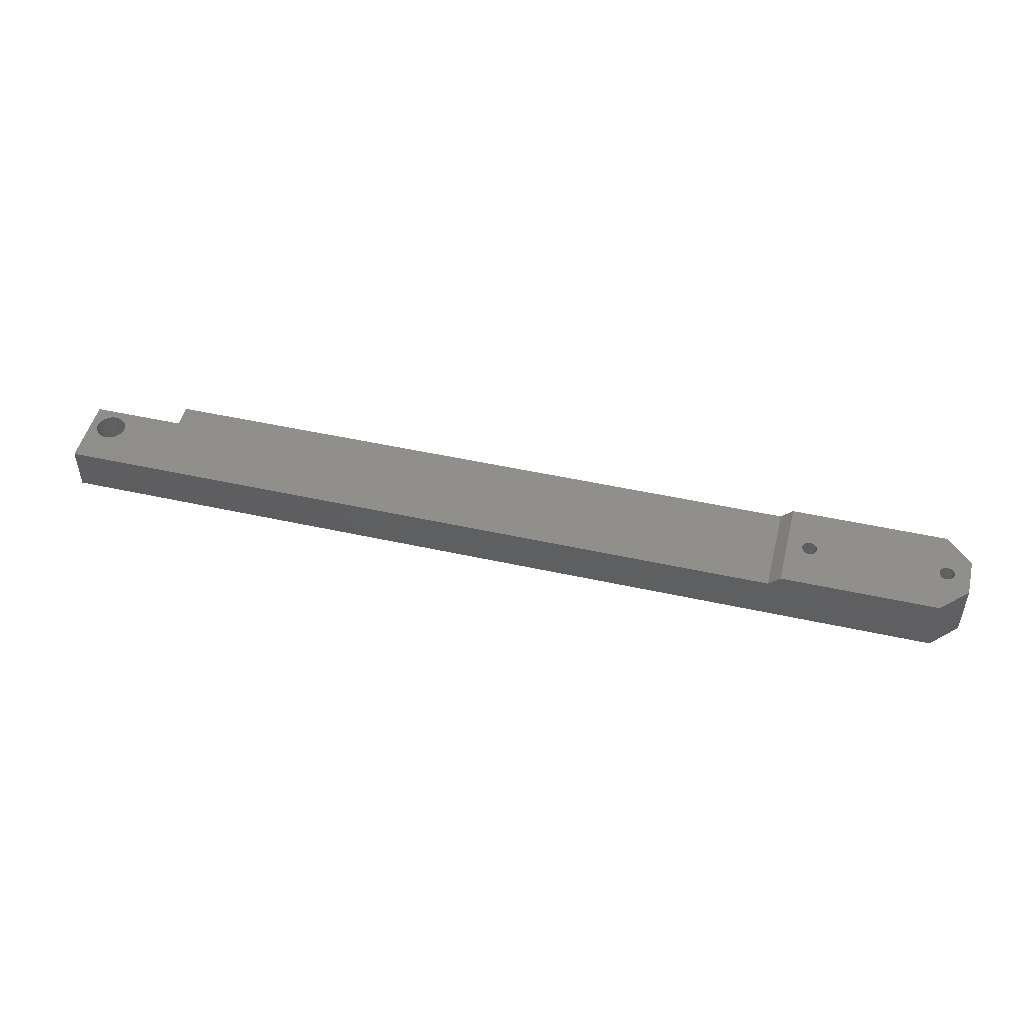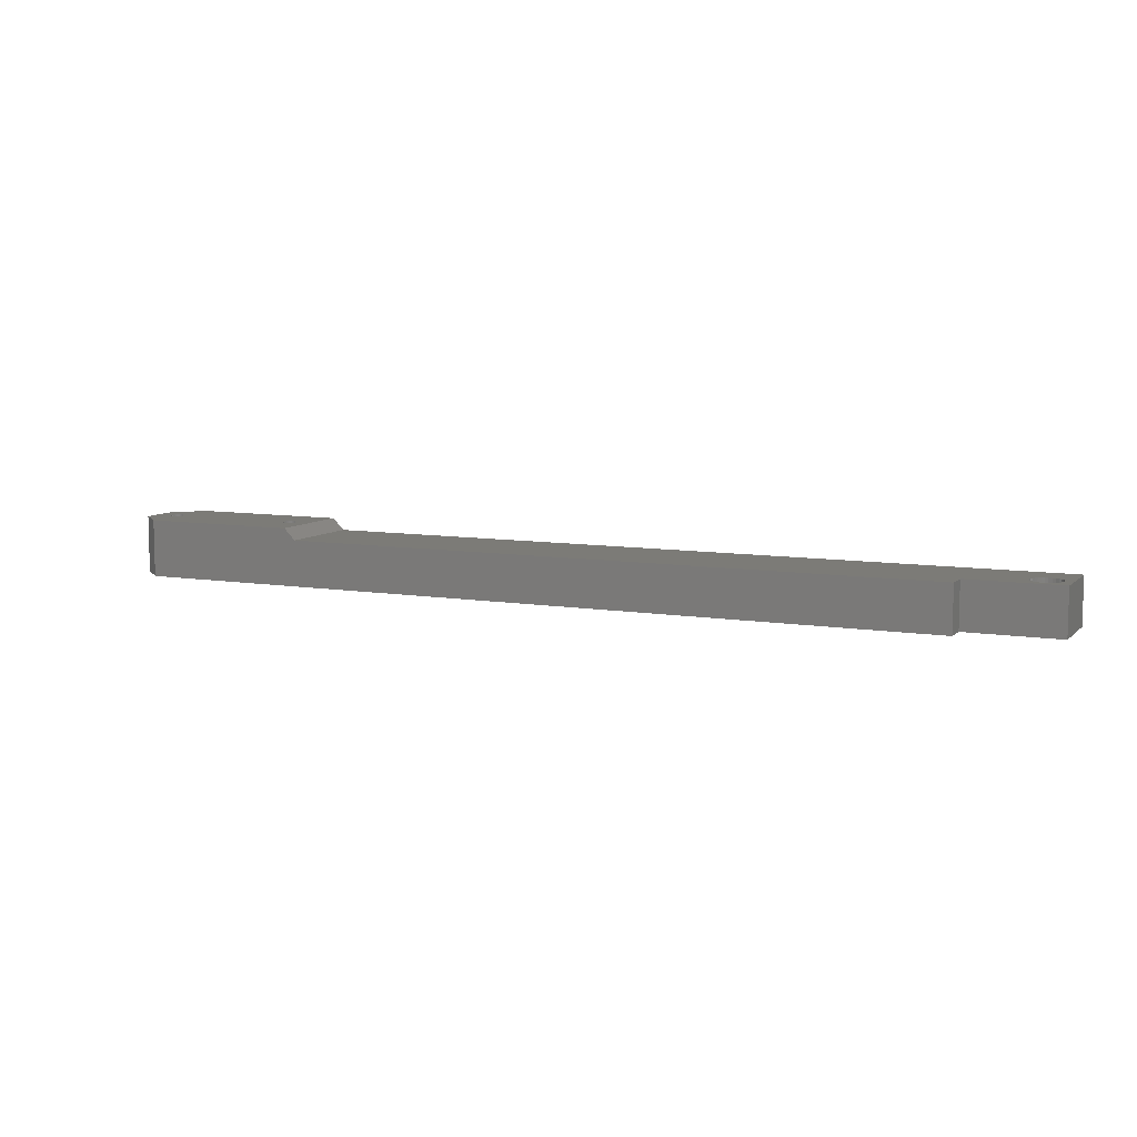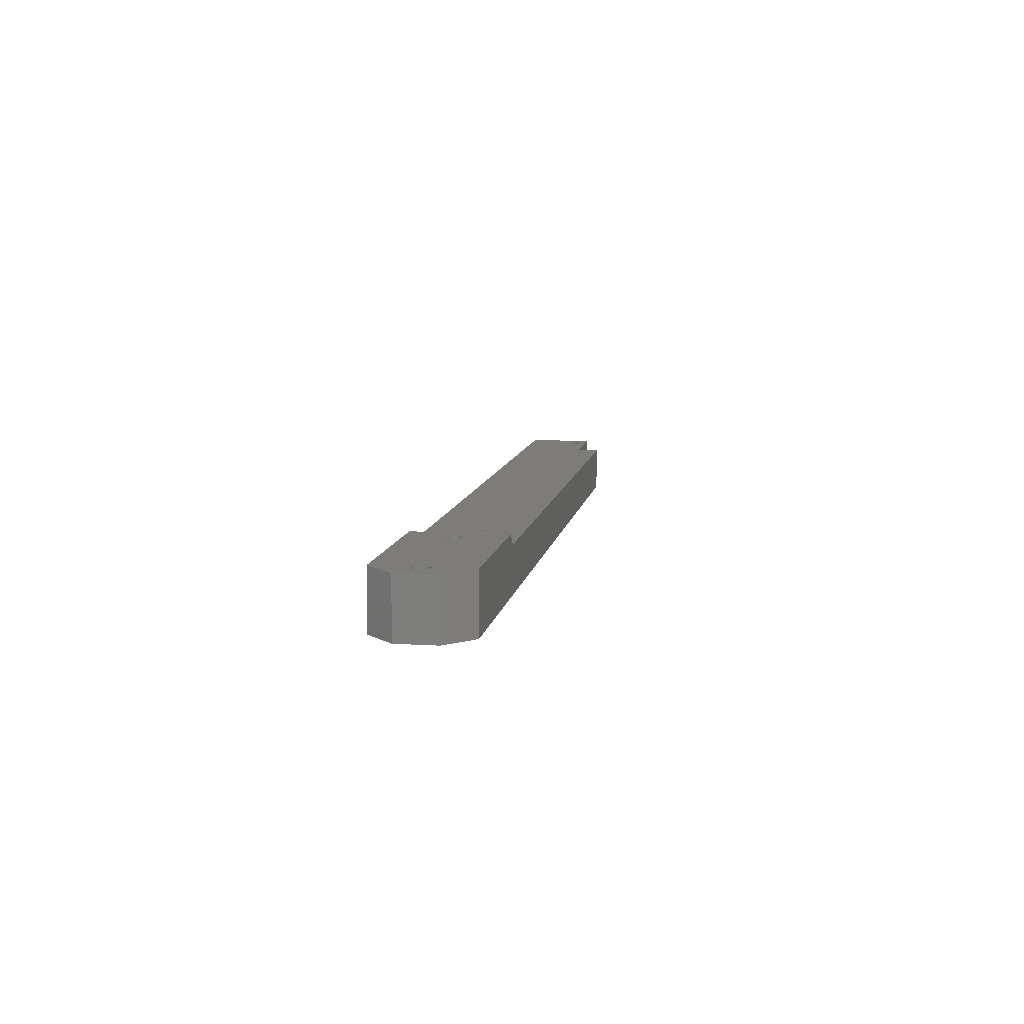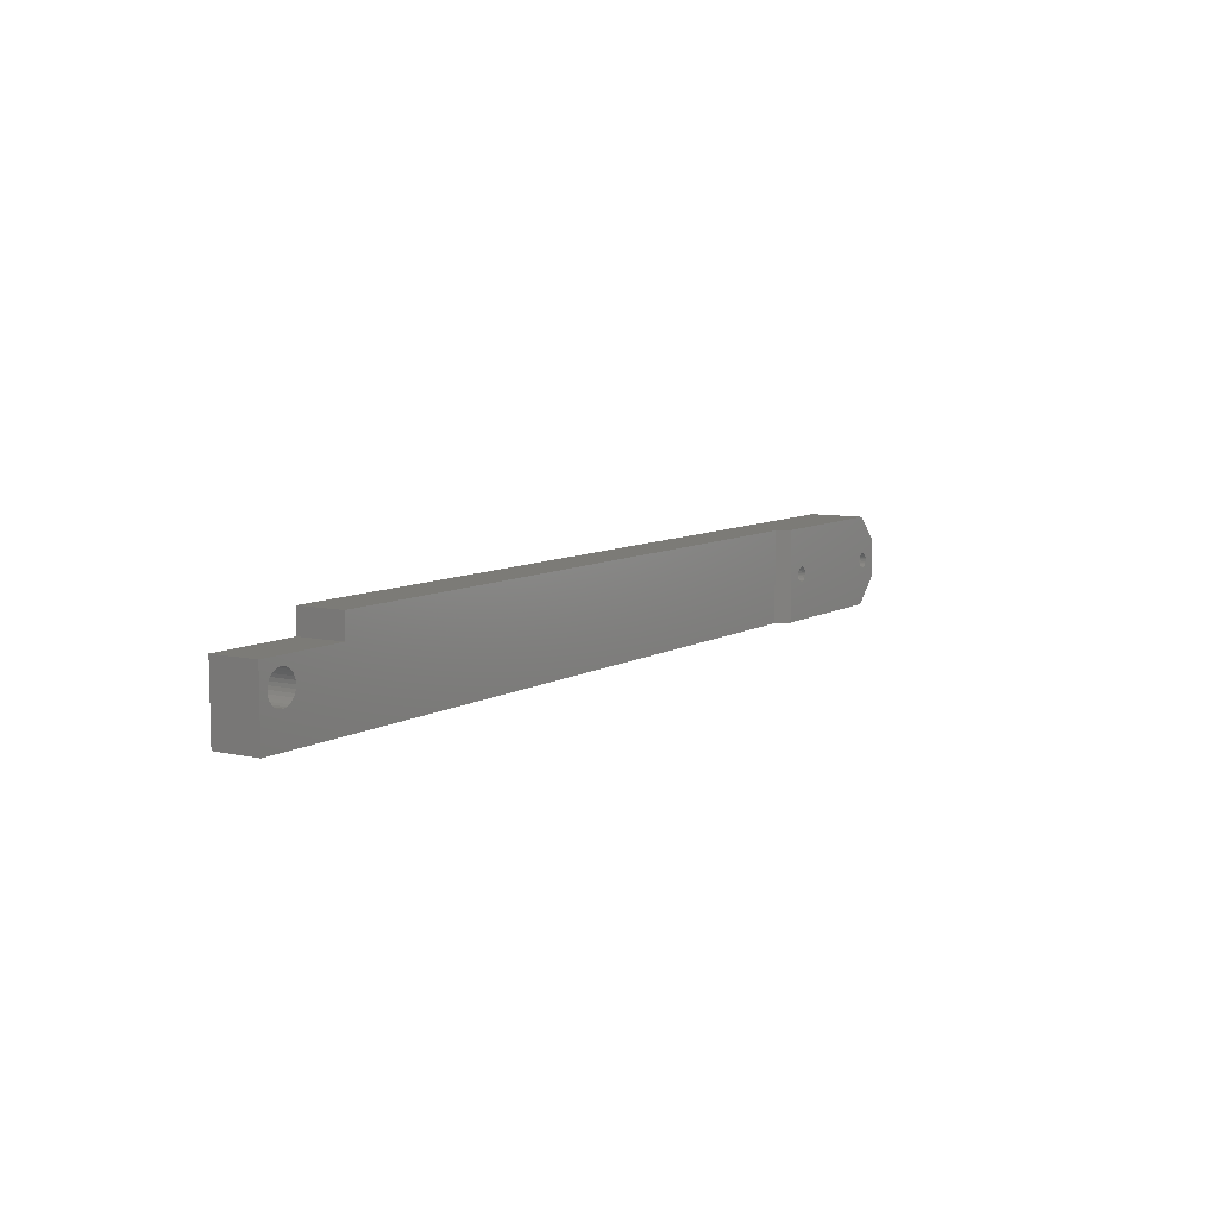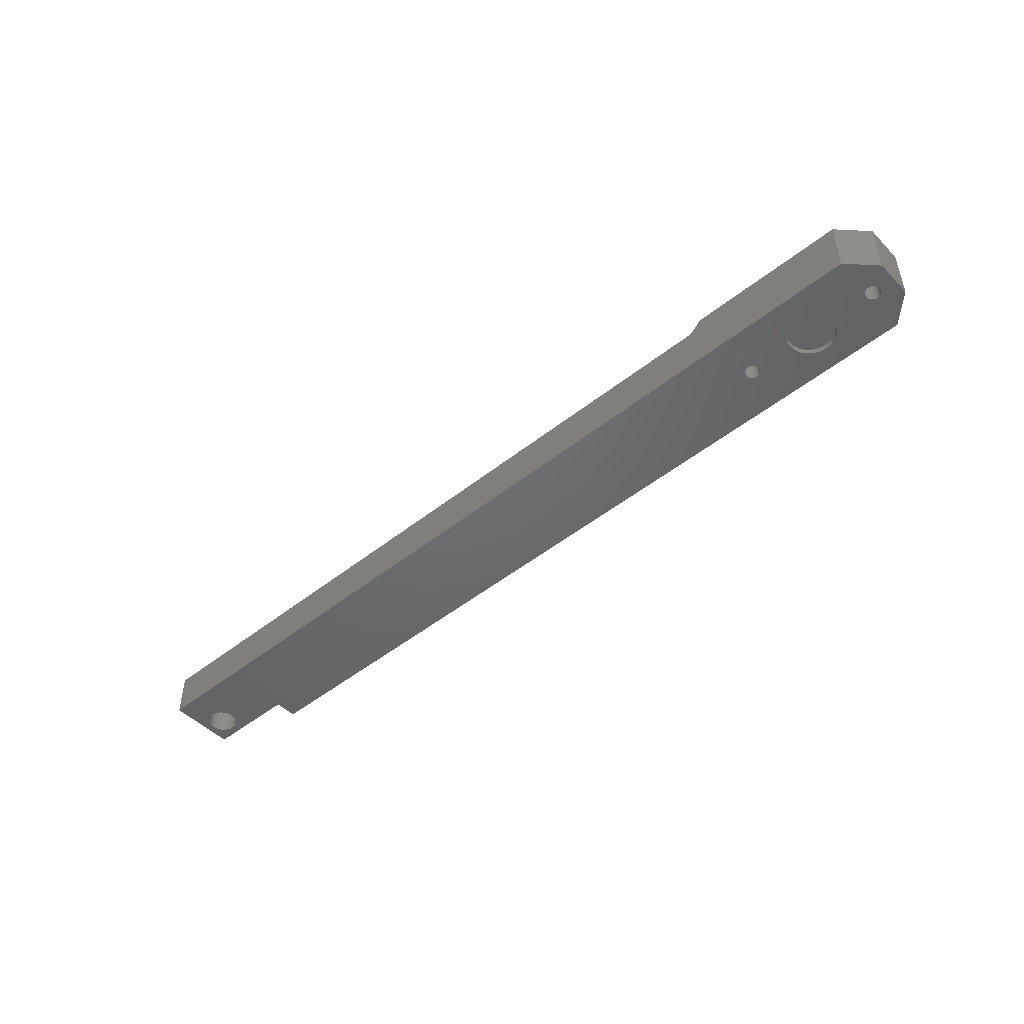
<metadata>
{"format":"stl","ext":"stl","renderer":"f3d","projection":"perspective","resolution":1024,"background":"white","views":[{"elev":48.9,"azim":-166.2,"up":"+Y"},{"elev":8.3,"azim":24.7,"up":"+Y"},{"elev":9.5,"azim":-80.7,"up":"+Y"},{"elev":8.1,"azim":122.6,"up":"+Z"},{"elev":-48.1,"azim":-138.2,"up":"+Y"}]}
</metadata>
<code>
# stl→obj: 286 verts, 580 faces
v 0 0 4.627
v 0 10 11.37
v 0 10 4.627
v 0 0 11.37
v 34.01 8 16
v 148 0 16
v 148 8 16
v 31.99 10 16
v 32 10.01 16
v 4.627 0 16
v 4.627 10 16
v 148 8 12
v 148 0 12
v 164 0 0
v 34.01 8 0
v 164 8 0
v 31.99 10 0
v 32 10.01 0
v 4.627 0 0
v 4.627 10 0
v 159.2 0 10.5
v 159.7 0 10.61
v 27.35 0 9.126
v 18.81 0 11.12
v 19.4 0 10.47
v 28.65 0 9.126
v 28.4 0 9.236
v 28.87 0 8.966
v 27.13 0 8.966
v 19.84 0 9.708
v 158.7 0 10.27
v 27.86 0 9.293
v 28.14 0 9.293
v 27.6 0 9.236
v 26.81 0 8.529
v 20.11 0 8.873
v 26.95 0 8.764
v 26.73 0 8.27
v 20.2 0 8
v 26.7 0 8.039
v 26.7 0 8
v 26.72 0 7.768
v 26.73 0 7.73
v 20.11 0 7.127
v 26.81 0 7.471
v 19.84 0 6.292
v 26.95 0 7.236
v 27.13 0 7.034
v 19.4 0 5.531
v 27.35 0 6.874
v 18.1 0 4.363
v 28.14 0 6.707
v 27.86 0 6.707
v 18.81 0 4.879
v 27.6 0 6.764
v 158.2 0 6.049
v 157.9 0 6.457
v 158.7 0 5.727
v 159.2 0 5.503
v 159.7 0 5.389
v 16.44 0 12.18
v 15.56 0 12.18
v 14.7 0 11.99
v 13.9 0 11.64
v 3.864 0 9.293
v 13.19 0 11.12
v 4.65 0 9.126
v 4.402 0 9.236
v 4.87 0 8.966
v 4.136 0 9.293
v 3.598 0 9.236
v 3.35 0 9.126
v 3.13 0 8.966
v 2.948 0 8.764
v 2.812 0 8.529
v 2.728 0 8.27
v 2.704 0 8.039
v 2.7 0 8
v 2.724 0 7.768
v 2.728 0 7.73
v 2.812 0 7.471
v 4.136 0 6.707
v 3.864 0 6.707
v 12.16 0 6.292
v 12.6 0 5.531
v 2.948 0 7.236
v 3.13 0 7.034
v 3.35 0 6.874
v 3.598 0 6.764
v 13.19 0 4.879
v 13.9 0 4.363
v 14.7 0 4.006
v 15.56 0 3.823
v 16.44 0 3.823
v 17.3 0 11.99
v 18.1 0 11.64
v 164 0 12
v 160.3 0 10.61
v 160.8 0 10.5
v 161.3 0 10.27
v 161.8 0 9.951
v 162.1 0 9.543
v 162.4 0 9.068
v 162.6 0 8.546
v 162.6 0 8.164
v 162.6 0 8
v 162.6 0 7.618
v 162.6 0 7.454
v 17.3 0 4.006
v 162.4 0 6.932
v 162.1 0 6.457
v 161.8 0 6.049
v 161.3 0 5.727
v 160.8 0 5.503
v 160.3 0 5.389
v 12.6 0 10.47
v 12.16 0 9.708
v 5.052 0 8.764
v 5.188 0 8.529
v 11.89 0 8.873
v 5.272 0 8.27
v 11.8 0 8
v 5.296 0 8.039
v 5.3 0 8
v 5.276 0 7.768
v 5.272 0 7.73
v 11.89 0 7.127
v 5.188 0 7.471
v 5.052 0 7.236
v 4.87 0 7.034
v 4.65 0 6.874
v 4.402 0 6.764
v 29.05 0 8.764
v 158.2 0 9.951
v 29.19 0 8.529
v 157.9 0 9.543
v 29.27 0 8.27
v 157.6 0 9.068
v 157.4 0 8.546
v 29.3 0 8.039
v 157.4 0 8.164
v 29.3 0 8
v 29.28 0 7.768
v 157.4 0 8
v 29.27 0 7.73
v 29.19 0 7.471
v 157.4 0 7.618
v 29.05 0 7.236
v 157.4 0 7.454
v 28.87 0 7.034
v 28.65 0 6.874
v 157.6 0 6.932
v 28.4 0 6.764
v 159.7 8 10.61
v 164 8 12
v 160.3 8 10.61
v 160.8 8 10.5
v 161.3 8 10.27
v 161.8 8 9.951
v 162.1 8 9.543
v 162.4 8 9.068
v 162.6 8 8.546
v 162.6 8 8.382
v 162.6 8 8
v 162.6 8 7.836
v 162.6 8 7.454
v 160.3 8 5.389
v 159.7 8 5.389
v 160.8 8 5.503
v 161.3 8 5.727
v 161.8 8 6.049
v 162.1 8 6.457
v 162.4 8 6.932
v 159.2 8 10.5
v 158.7 8 10.27
v 158.2 8 9.951
v 157.9 8 9.543
v 157.6 8 9.068
v 157.4 8 8.546
v 157.4 8 8.382
v 157.4 8 8
v 157.4 8 7.836
v 157.4 8 7.454
v 157.6 8 6.932
v 157.9 8 6.457
v 158.2 8 6.049
v 158.7 8 5.727
v 159.2 8 5.503
v 27.13 10 8.966
v 27.35 10 9.126
v 4.402 10 9.236
v 4.136 10 9.293
v 4.65 10 9.126
v 26.95 10 8.764
v 4.87 10 8.966
v 26.81 10 8.529
v 5.052 10 8.764
v 5.188 10 8.529
v 26.73 10 8.27
v 5.272 10 8.27
v 26.72 10 8.232
v 5.276 10 8.232
v 26.7 10 8
v 5.3 10 8
v 26.7 10 7.961
v 5.296 10 7.961
v 26.73 10 7.73
v 5.272 10 7.73
v 26.81 10 7.471
v 5.188 10 7.471
v 26.95 10 7.236
v 27.13 10 7.034
v 5.052 10 7.236
v 27.35 10 6.874
v 4.87 10 7.034
v 27.6 10 6.764
v 4.65 10 6.874
v 27.86 10 6.707
v 4.402 10 6.764
v 27.6 10 9.236
v 27.86 10 9.293
v 28.14 10 9.293
v 28.4 10 9.236
v 28.65 10 9.126
v 28.87 10 8.966
v 29.05 10 8.764
v 29.19 10 8.529
v 29.27 10 8.27
v 29.28 10 8.232
v 29.3 10 8
v 29.3 10 7.961
v 29.27 10 7.73
v 28.14 10 6.707
v 4.136 10 6.707
v 3.864 10 6.707
v 29.19 10 7.471
v 29.05 10 7.236
v 28.87 10 7.034
v 28.65 10 6.874
v 28.4 10 6.764
v 3.864 10 9.293
v 3.598 10 9.236
v 3.35 10 9.126
v 3.13 10 8.966
v 2.948 10 8.764
v 2.812 10 8.529
v 2.728 10 8.27
v 2.724 10 8.232
v 2.7 10 8
v 2.704 10 7.961
v 2.728 10 7.73
v 2.812 10 7.471
v 2.948 10 7.236
v 3.13 10 7.034
v 3.35 10 6.874
v 3.598 10 6.764
v 20.11 1 8.873
v 20.2 1 8
v 19.84 1 9.708
v 15.56 1 12.18
v 14.7 1 11.99
v 18.81 1 11.12
v 18.1 1 11.64
v 12.6 1 10.47
v 13.19 1 11.12
v 13.9 1 11.64
v 19.84 1 6.292
v 19.4 1 5.531
v 19.4 1 10.47
v 17.3 1 11.99
v 16.44 1 12.18
v 11.89 1 8.873
v 12.16 1 9.708
v 11.8 1 8
v 11.89 1 7.127
v 20.11 1 7.127
v 12.16 1 6.292
v 12.6 1 5.531
v 13.19 1 4.879
v 18.81 1 4.879
v 13.9 1 4.363
v 18.1 1 4.363
v 14.7 1 4.006
v 17.3 1 4.006
v 15.56 1 3.823
v 16.44 1 3.823
f 1 2 3
f 2 1 4
f 5 6 7
f 8 5 9
f 10 8 11
f 8 10 5
f 5 10 6
f 6 12 7
f 12 6 13
f 14 15 16
f 15 17 18
f 19 15 14
f 19 17 15
f 17 19 20
f 13 21 22
f 23 24 25
f 26 6 27
f 28 6 26
f 29 25 30
f 13 31 21
f 24 32 33
f 24 34 32
f 24 23 34
f 25 29 23
f 35 30 36
f 30 37 29
f 30 35 37
f 36 38 35
f 39 38 36
f 38 39 40
f 39 41 40
f 39 42 41
f 39 43 42
f 44 43 39
f 43 44 45
f 46 45 44
f 45 46 47
f 47 46 48
f 49 48 46
f 48 49 50
f 51 52 53
f 54 50 49
f 50 54 55
f 55 54 53
f 52 56 57
f 51 53 54
f 52 14 56
f 56 14 58
f 59 14 60
f 58 14 59
f 61 10 62
f 10 63 62
f 10 64 63
f 65 10 4
f 10 66 64
f 67 10 68
f 69 10 67
f 10 65 70
f 4 71 65
f 4 72 71
f 4 73 72
f 4 74 73
f 4 75 74
f 4 76 75
f 4 77 76
f 4 78 77
f 1 78 4
f 78 1 79
f 79 1 80
f 80 1 81
f 19 82 83
f 82 19 84
f 84 19 85
f 81 1 86
f 1 87 86
f 1 88 87
f 1 89 88
f 1 83 89
f 19 83 1
f 85 19 90
f 90 19 91
f 91 19 92
f 93 19 94
f 92 19 93
f 95 10 61
f 10 95 6
f 33 95 96
f 33 96 24
f 95 33 6
f 27 6 33
f 13 22 97
f 98 97 22
f 99 97 98
f 100 97 99
f 101 97 100
f 102 97 101
f 103 97 102
f 104 97 103
f 105 97 104
f 106 97 105
f 107 97 106
f 108 97 107
f 52 51 109
f 19 52 109
f 19 109 94
f 52 19 14
f 108 14 97
f 110 14 108
f 111 14 110
f 112 14 111
f 113 14 112
f 114 14 113
f 115 14 114
f 60 14 115
f 10 70 68
f 10 116 66
f 10 69 116
f 116 69 117
f 118 117 69
f 119 117 118
f 117 119 120
f 121 120 119
f 122 121 123
f 122 123 124
f 121 122 120
f 125 122 124
f 126 122 125
f 127 126 128
f 84 128 129
f 126 127 122
f 84 129 130
f 84 130 131
f 84 131 132
f 84 132 82
f 128 84 127
f 133 6 28
f 13 134 31
f 135 6 133
f 13 136 134
f 137 6 135
f 13 138 136
f 6 137 13
f 13 139 138
f 140 13 137
f 13 141 139
f 142 13 140
f 143 13 142
f 13 144 141
f 145 13 143
f 146 13 145
f 13 147 144
f 148 13 146
f 13 149 147
f 150 13 148
f 151 13 150
f 13 152 149
f 13 151 57
f 57 151 153
f 57 153 52
f 13 57 152
f 154 155 156
f 155 157 156
f 155 158 157
f 155 159 158
f 155 160 159
f 155 161 160
f 155 162 161
f 155 163 162
f 155 164 163
f 155 165 164
f 155 166 165
f 167 16 168
f 169 16 167
f 170 16 169
f 171 16 170
f 172 16 171
f 173 16 172
f 166 16 173
f 16 166 155
f 12 5 7
f 155 154 12
f 174 12 154
f 175 12 174
f 176 12 175
f 177 12 176
f 178 12 177
f 179 12 178
f 180 12 179
f 181 12 180
f 182 12 181
f 183 12 182
f 184 12 183
f 185 12 184
f 186 12 185
f 16 12 186
f 16 186 187
f 16 187 188
f 16 188 168
f 12 16 15
f 12 15 5
f 12 97 155
f 97 12 13
f 97 16 155
f 16 97 14
f 189 8 190
f 11 191 192
f 8 189 11
f 11 193 191
f 194 11 189
f 11 195 193
f 196 11 194
f 11 197 195
f 198 11 196
f 11 198 197
f 199 198 196
f 199 200 198
f 201 200 199
f 201 202 200
f 203 202 201
f 203 204 202
f 205 204 203
f 205 206 204
f 207 206 205
f 207 208 206
f 209 208 207
f 209 210 208
f 20 209 211
f 209 20 210
f 20 211 212
f 210 20 213
f 17 212 214
f 213 20 215
f 17 214 216
f 215 20 217
f 17 216 218
f 217 20 219
f 220 8 221
f 221 8 222
f 8 223 222
f 8 224 223
f 8 225 224
f 8 226 225
f 8 227 226
f 8 228 227
f 8 229 228
f 8 230 229
f 17 230 8
f 230 17 231
f 231 17 232
f 17 218 233
f 219 20 234
f 234 20 235
f 232 17 236
f 17 237 236
f 17 238 237
f 17 239 238
f 17 240 239
f 17 233 240
f 212 17 20
f 235 20 3
f 190 8 220
f 241 11 192
f 11 241 2
f 242 2 241
f 243 2 242
f 244 2 243
f 245 2 244
f 246 2 245
f 247 2 246
f 248 2 247
f 249 2 248
f 3 249 250
f 3 250 251
f 3 251 252
f 3 252 253
f 249 3 2
f 254 3 253
f 255 3 254
f 256 3 255
f 3 256 235
f 15 9 5
f 9 15 18
f 18 8 9
f 8 18 17
f 4 11 2
f 11 4 10
f 19 3 20
f 3 19 1
f 39 257 258
f 257 39 36
f 36 259 257
f 259 36 30
f 63 260 62
f 260 63 261
f 96 262 24
f 262 96 263
f 66 264 265
f 264 66 116
f 66 266 64
f 266 66 265
f 49 267 268
f 267 49 46
f 30 269 259
f 269 30 25
f 61 270 95
f 270 61 271
f 95 263 96
f 263 95 270
f 117 272 273
f 272 117 120
f 261 271 260
f 261 270 271
f 266 270 261
f 266 263 270
f 265 263 266
f 265 262 263
f 264 262 265
f 264 269 262
f 273 269 264
f 273 259 269
f 272 259 273
f 272 257 259
f 274 257 272
f 274 258 257
f 275 258 274
f 275 276 258
f 277 276 275
f 277 267 276
f 278 267 277
f 278 268 267
f 279 268 278
f 279 280 268
f 281 280 279
f 281 282 280
f 283 282 281
f 283 284 282
f 285 284 283
f 284 285 286
f 116 273 264
f 273 116 117
f 64 261 63
f 261 64 266
f 286 109 284
f 109 286 94
f 282 54 280
f 54 282 51
f 25 262 269
f 262 25 24
f 62 271 61
f 271 62 260
f 120 274 272
f 274 120 122
f 122 275 274
f 275 122 127
f 85 279 278
f 279 85 90
f 84 278 277
f 278 84 85
f 127 277 275
f 277 127 84
f 284 51 282
f 51 284 109
f 54 268 280
f 268 54 49
f 46 276 267
f 276 46 44
f 44 258 276
f 258 44 39
f 279 91 281
f 91 279 90
f 281 92 283
f 92 281 91
f 283 93 285
f 93 283 92
f 285 94 286
f 94 285 93
f 121 202 123
f 202 121 200
f 121 198 200
f 198 121 119
f 123 204 124
f 204 123 202
f 65 192 70
f 192 65 241
f 78 250 249
f 250 78 79
f 67 195 69
f 195 67 193
f 77 249 248
f 249 77 78
f 234 132 219
f 132 234 82
f 80 252 251
f 252 80 81
f 119 197 198
f 197 119 118
f 68 193 67
f 193 68 191
f 128 208 210
f 208 128 126
f 129 210 213
f 210 129 128
f 254 88 255
f 88 254 87
f 79 251 250
f 251 79 80
f 118 195 197
f 195 118 69
f 70 191 68
f 191 70 192
f 76 248 247
f 248 76 77
f 71 241 65
f 241 71 242
f 73 243 72
f 243 73 244
f 73 245 244
f 245 73 74
f 72 242 71
f 242 72 243
f 219 131 217
f 131 219 132
f 217 130 215
f 130 217 131
f 130 213 215
f 213 130 129
f 255 89 256
f 89 255 88
f 256 83 235
f 83 256 89
f 235 82 234
f 82 235 83
f 81 253 252
f 253 81 86
f 86 254 253
f 254 86 87
f 75 247 246
f 247 75 76
f 74 246 245
f 246 74 75
f 125 208 126
f 208 125 206
f 124 206 125
f 206 124 204
f 137 229 140
f 229 137 228
f 137 227 228
f 227 137 135
f 140 230 142
f 230 140 229
f 32 222 33
f 222 32 221
f 41 205 203
f 205 41 42
f 26 225 28
f 225 26 224
f 40 203 201
f 203 40 41
f 233 153 240
f 153 233 52
f 43 209 207
f 209 43 45
f 135 226 227
f 226 135 133
f 27 224 26
f 224 27 223
f 37 196 194
f 196 37 35
f 146 232 236
f 232 146 145
f 148 236 237
f 236 148 146
f 212 50 214
f 50 212 48
f 42 207 205
f 207 42 43
f 133 225 226
f 225 133 28
f 33 223 27
f 223 33 222
f 38 201 199
f 201 38 40
f 34 221 32
f 221 34 220
f 29 194 189
f 194 29 37
f 23 220 34
f 220 23 190
f 240 151 239
f 151 240 153
f 239 150 238
f 150 239 151
f 150 237 238
f 237 150 148
f 214 55 216
f 55 214 50
f 216 53 218
f 53 216 55
f 218 52 233
f 52 218 53
f 45 211 209
f 211 45 47
f 47 212 211
f 212 47 48
f 35 199 196
f 199 35 38
f 29 190 23
f 190 29 189
f 143 232 145
f 232 143 231
f 142 231 143
f 231 142 230
f 104 163 105
f 163 104 162
f 104 161 162
f 161 104 103
f 105 164 106
f 164 105 163
f 147 183 182
f 183 147 149
f 22 156 98
f 156 22 154
f 102 159 160
f 159 102 101
f 31 174 21
f 174 31 175
f 167 114 169
f 114 167 115
f 111 173 172
f 173 111 110
f 149 184 183
f 184 149 152
f 99 158 100
f 158 99 157
f 100 159 101
f 159 100 158
f 138 179 178
f 179 138 139
f 136 178 177
f 178 136 138
f 139 180 179
f 180 139 141
f 21 154 22
f 154 21 174
f 110 166 173
f 166 110 108
f 186 58 187
f 58 186 56
f 103 160 161
f 160 103 102
f 98 157 99
f 157 98 156
f 141 181 180
f 181 141 144
f 144 182 181
f 182 144 147
f 134 175 31
f 175 134 176
f 134 177 176
f 177 134 136
f 169 113 170
f 113 169 114
f 170 112 171
f 112 170 113
f 112 172 171
f 172 112 111
f 107 166 108
f 166 107 165
f 106 165 107
f 165 106 164
f 187 59 188
f 59 187 58
f 188 60 168
f 60 188 59
f 168 115 167
f 115 168 60
f 152 185 184
f 185 152 57
f 57 186 185
f 186 57 56

</code>
